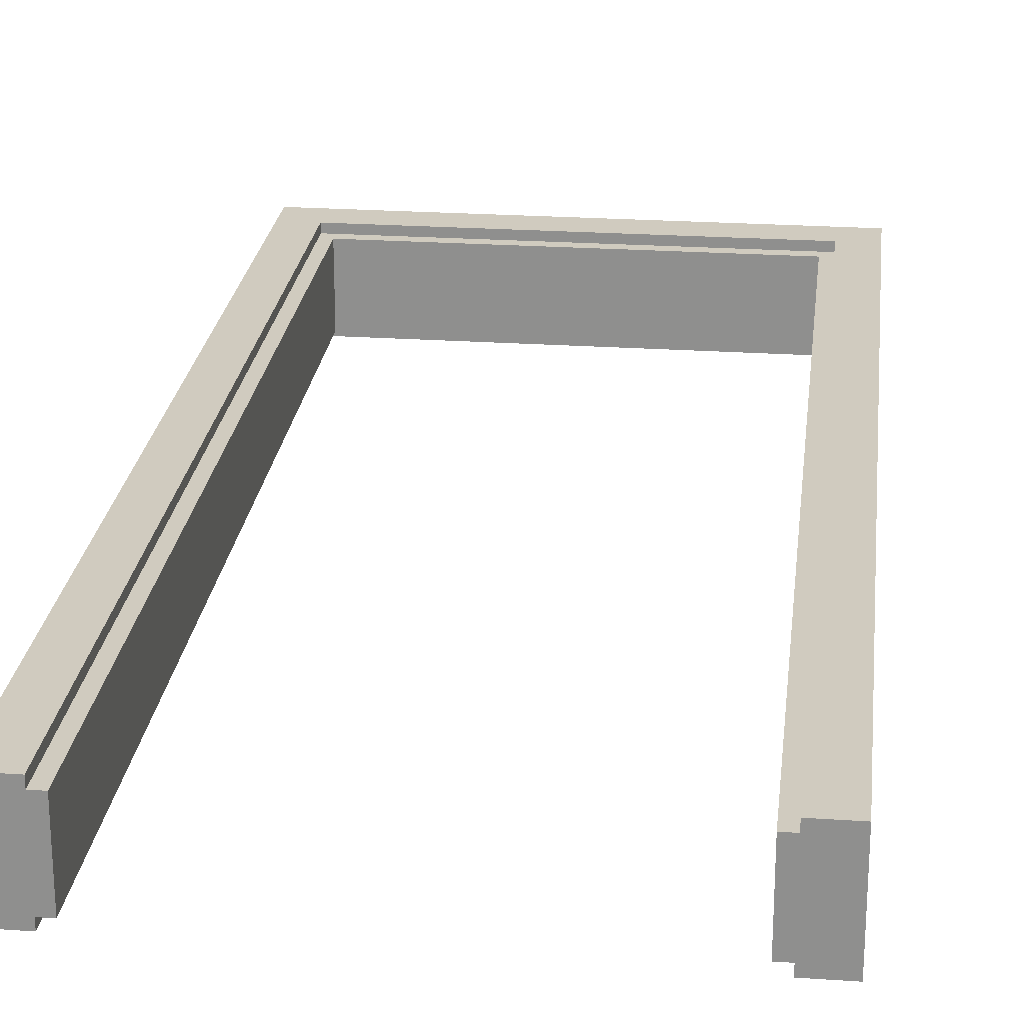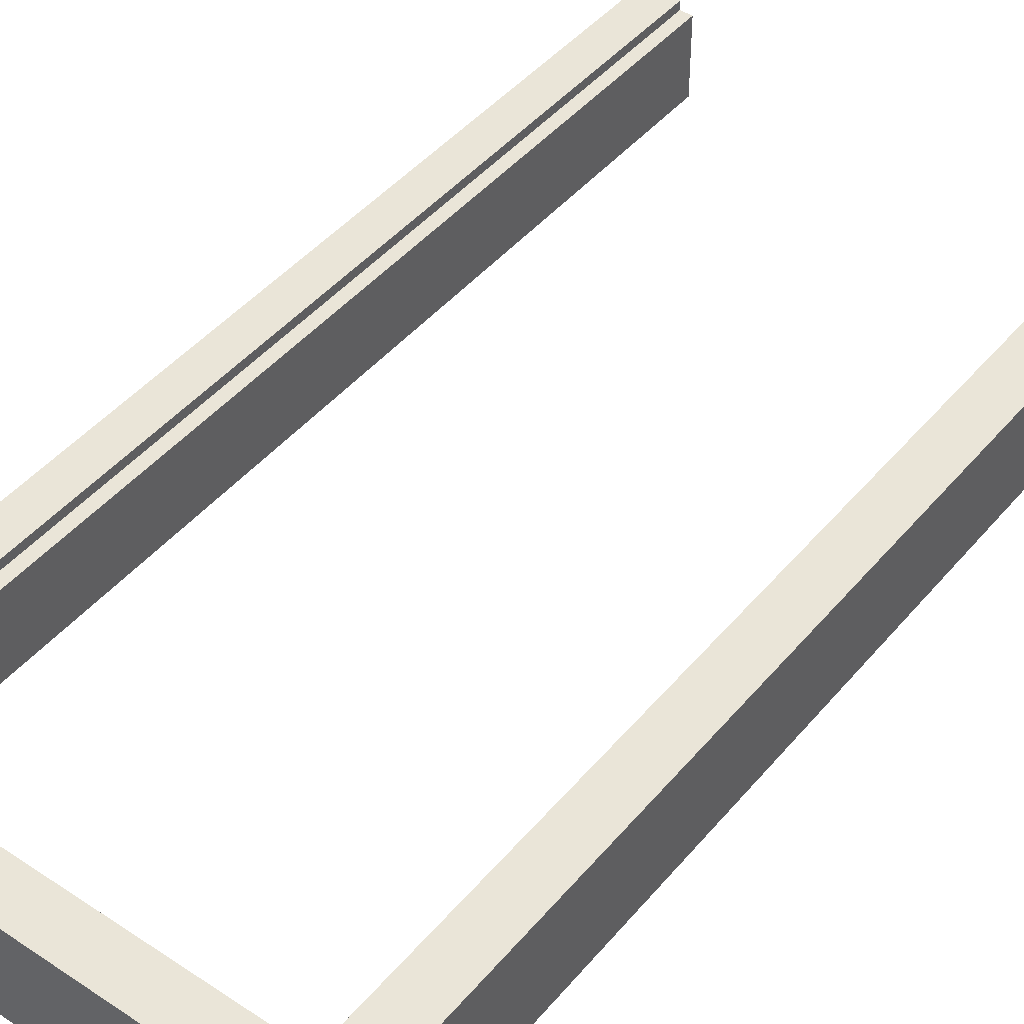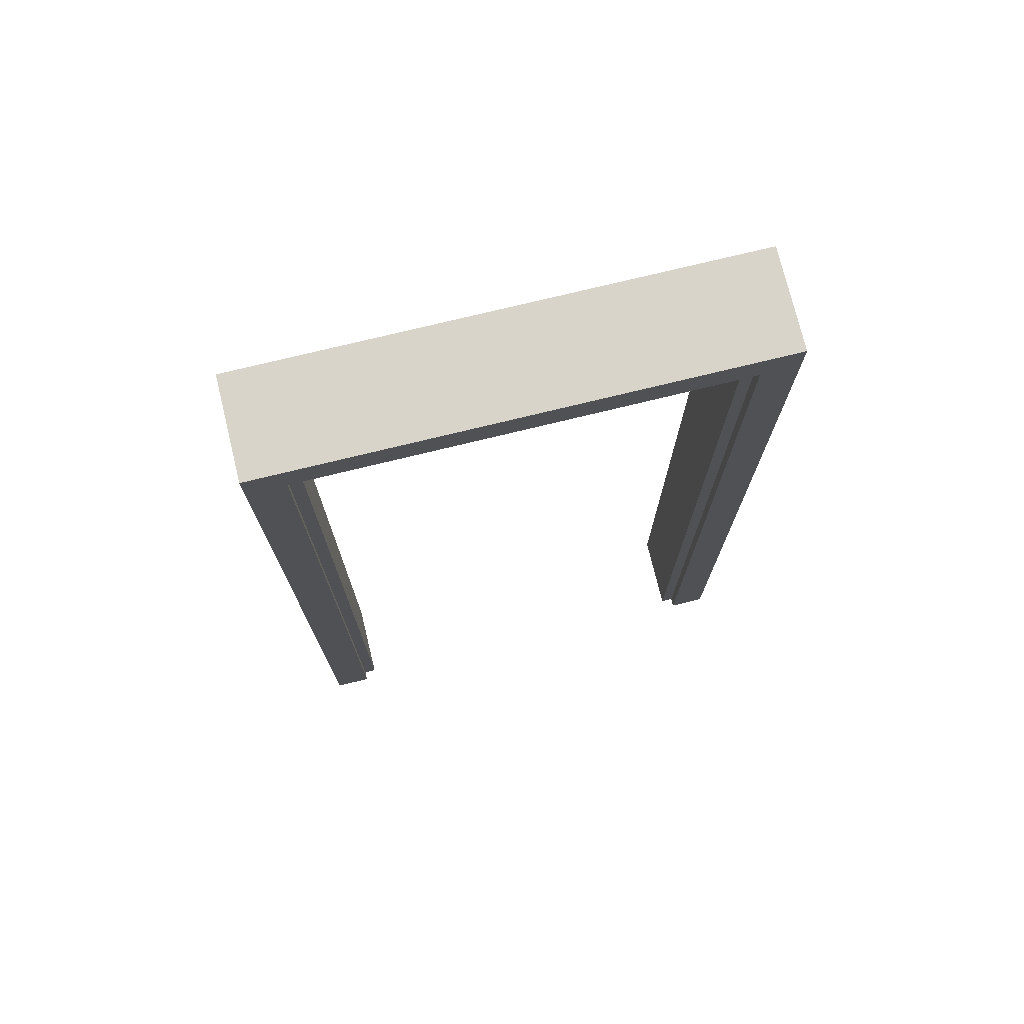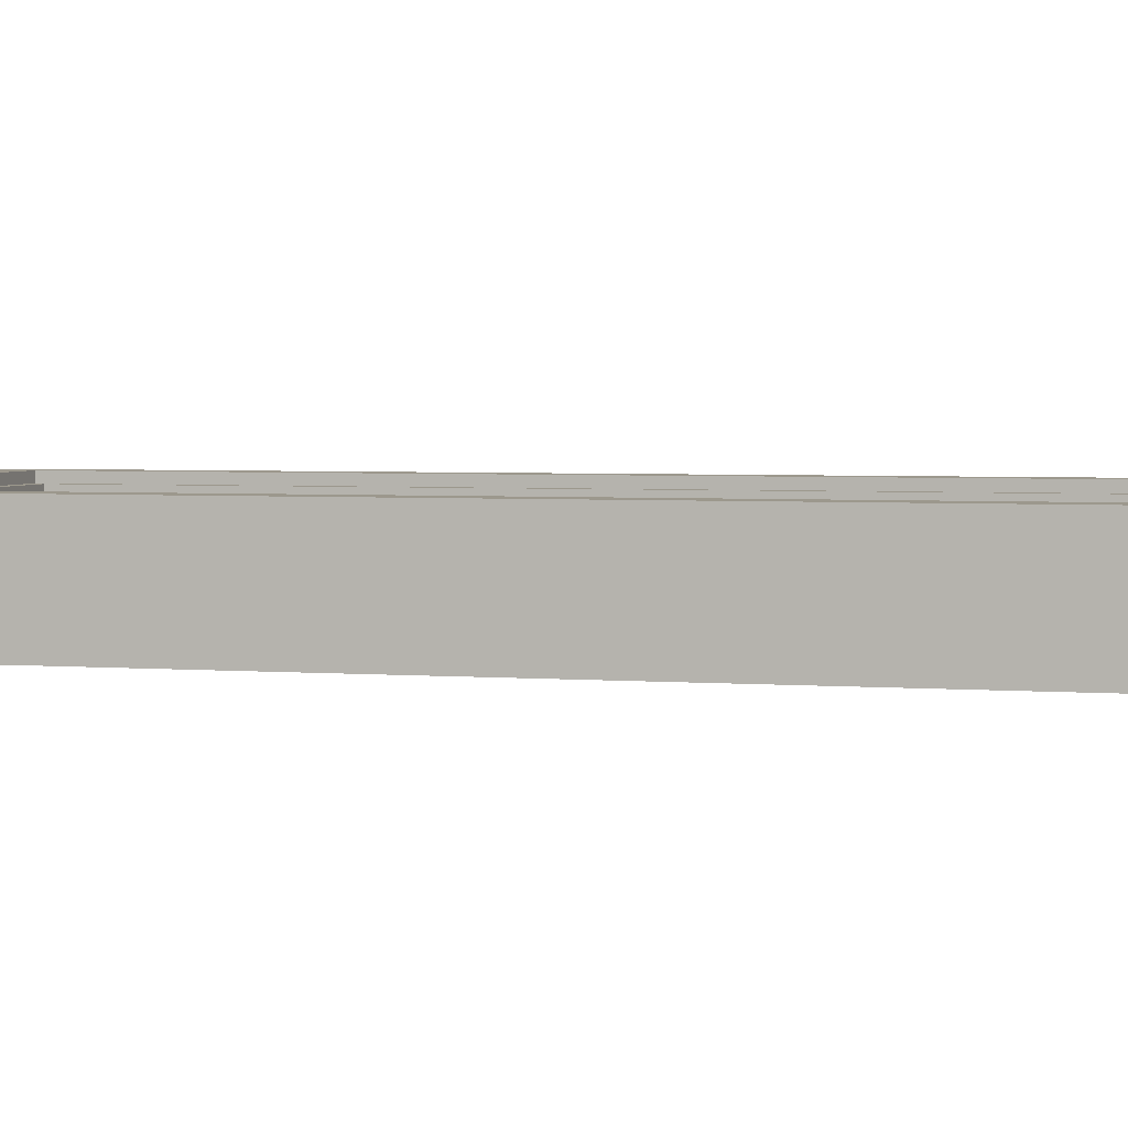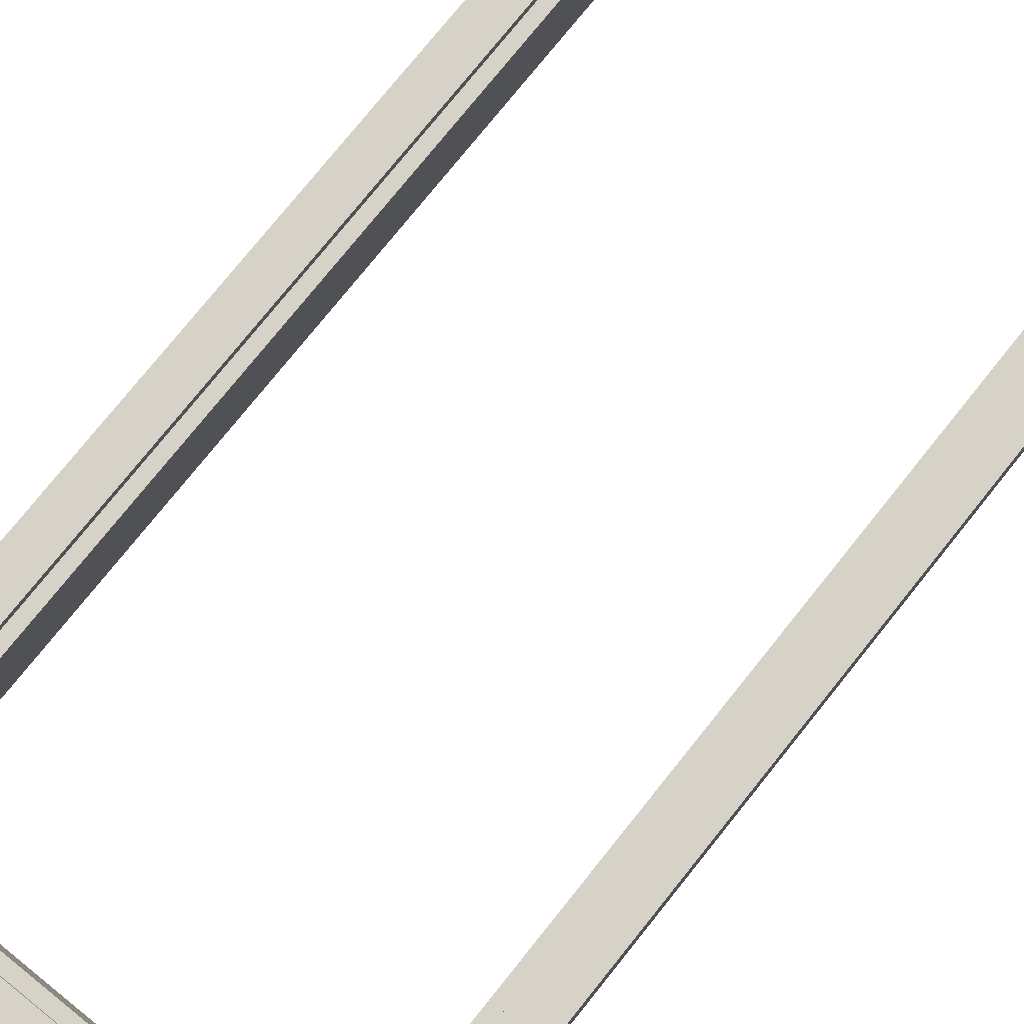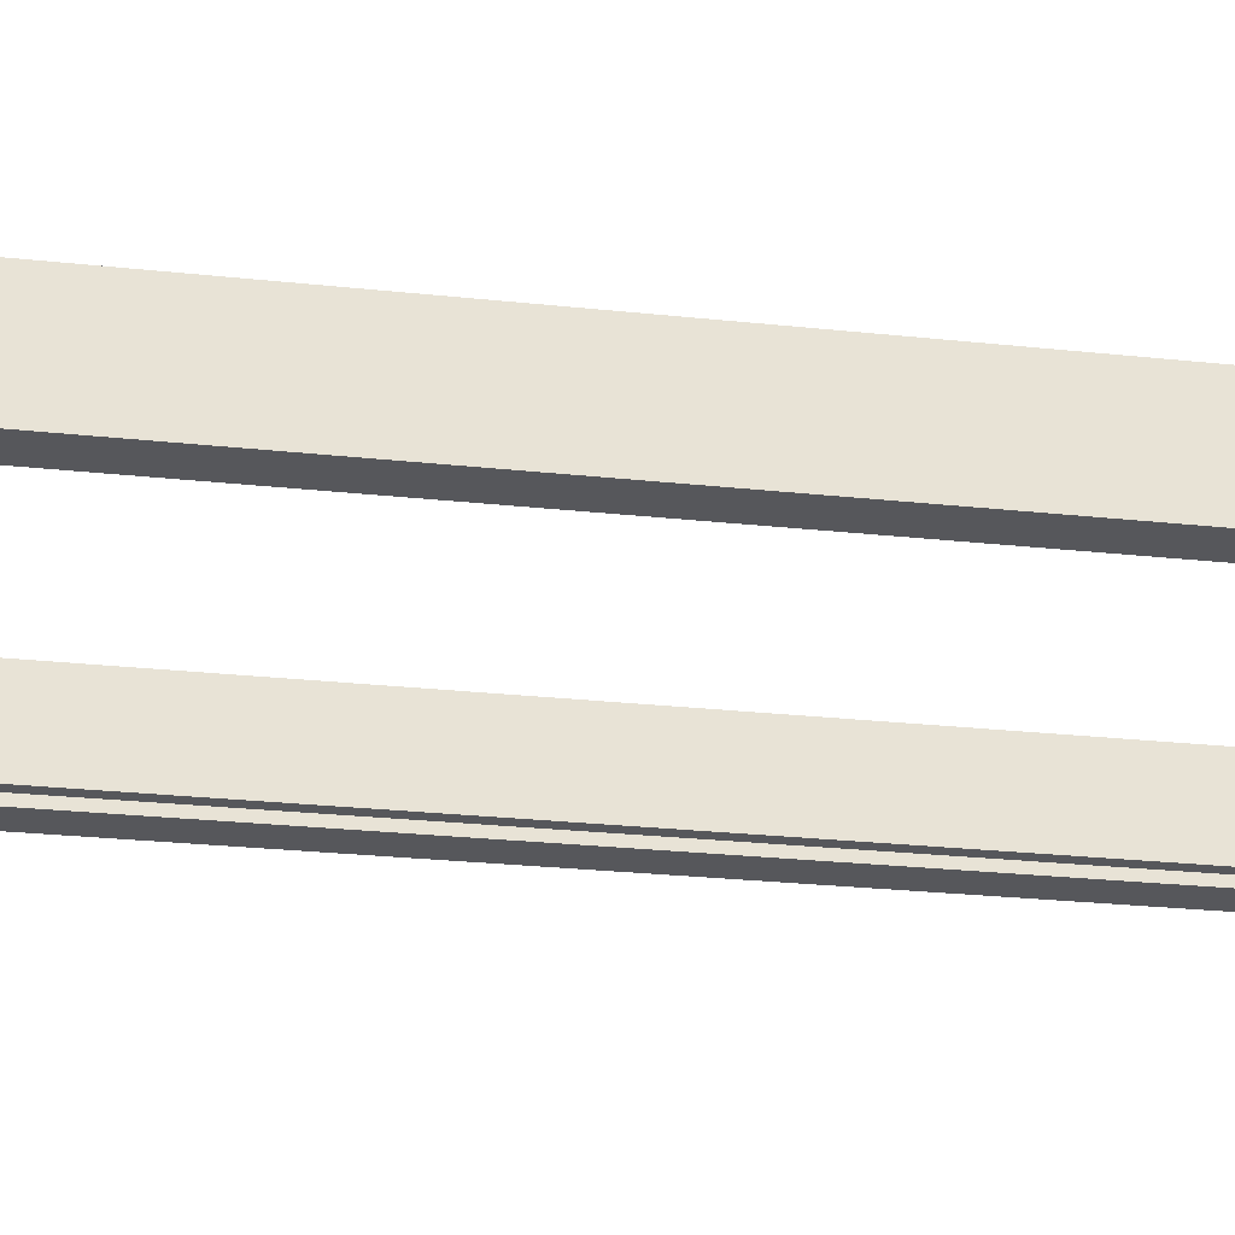
<metadata>
{"format":"obj","ext":"obj","renderer":"f3d","projection":"perspective","resolution":1024,"background":"white","views":[{"elev":23.7,"azim":6.5,"up":"+Z"},{"elev":45.4,"azim":-142.6,"up":"+Z"},{"elev":75.1,"azim":166.3,"up":"+Y"},{"elev":3.1,"azim":-73.7,"up":"+Z"},{"elev":77.5,"azim":-141.2,"up":"+Z"},{"elev":-27.1,"azim":-99.4,"up":"+Z"}]}
</metadata>
<code>
o object1
g object1
v -0.4 0 -0.4188
v -0.4 1.9 -0.4188
v 0.4 1.9 -0.4188
v 0.4 0 -0.4188
v 0.425 0 -0.4188
v 0.425 1.925 -0.4188
v -0.425 1.925 -0.4188
v -0.425 0 -0.4188
v -0.4 0 -0.5813
v -0.4 1.9 -0.5813
v -0.425 0 -0.5813
v -0.425 1.925 -0.5813
v 0.425 1.925 -0.5813
v 0.425 0 -0.5813
v 0.4 0 -0.5813
v 0.4 1.9 -0.5813
v 0.425 1.925 -0.6
v 0.425 0 -0.6
v -0.425 1.925 -0.6
v -0.425 0 -0.6
v -0.5 0 -0.6
v -0.5 2 -0.6
v 0.5 2 -0.6
v 0.5 0 -0.6
v 0.5 0 -0.4
v 0.5 2 -0.4
v -0.425 1.925 -0.4
v 0.425 1.925 -0.4
v 0.425 0 -0.4
v -0.5 2 -0.4
v -0.5 0 -0.4
v -0.425 0 -0.4
f 8 1 2
f 7 2 3
f 3 5 6
f 3 4 5
f 6 7 3
f 7 8 2
f 10 2 9
f 2 1 9
f 10 9 11
f 16 10 12
f 13 14 16
f 16 12 13
f 14 15 16
f 10 11 12
f 18 14 17
f 14 13 17
f 24 18 17
f 23 17 19
f 19 21 22
f 19 20 21
f 22 23 19
f 23 24 17
f 23 26 24
f 26 25 24
f 28 29 25
f 27 28 26
f 27 30 31
f 27 26 30
f 31 32 27
f 28 25 26
f 22 30 26
f 22 26 23
f 21 31 22
f 31 30 22
f 17 13 19
f 13 12 19
f 19 12 20
f 12 11 20
f 8 32 31
f 31 21 11
f 11 9 1
f 21 20 11
f 1 8 11
f 8 31 11
f 7 27 8
f 27 32 8
f 27 7 6
f 27 6 28
f 6 5 28
f 5 29 28
f 25 29 5
f 5 4 15
f 15 14 5
f 14 18 24
f 14 25 5
f 14 24 25
f 15 4 16
f 4 3 16
f 16 3 10
f 3 2 10

</code>
